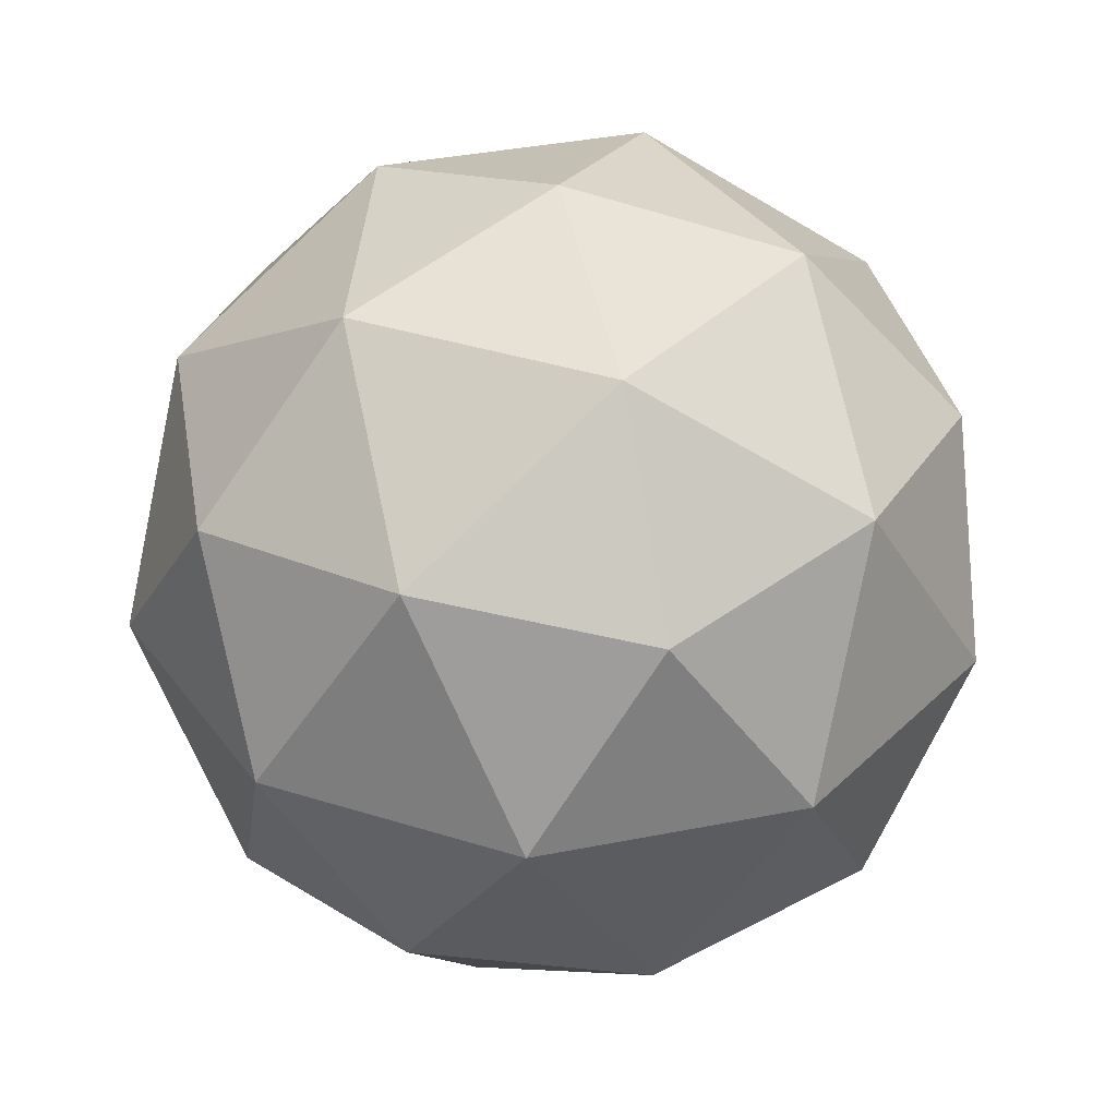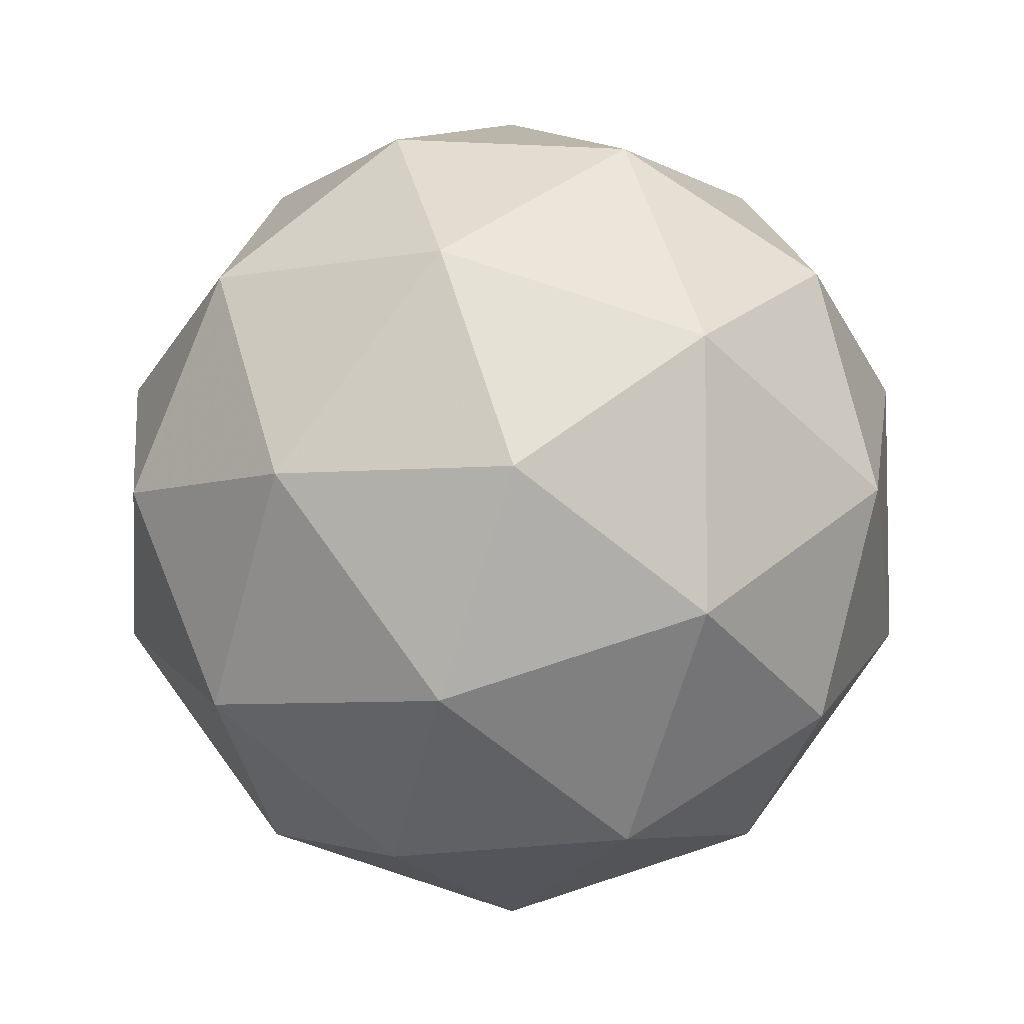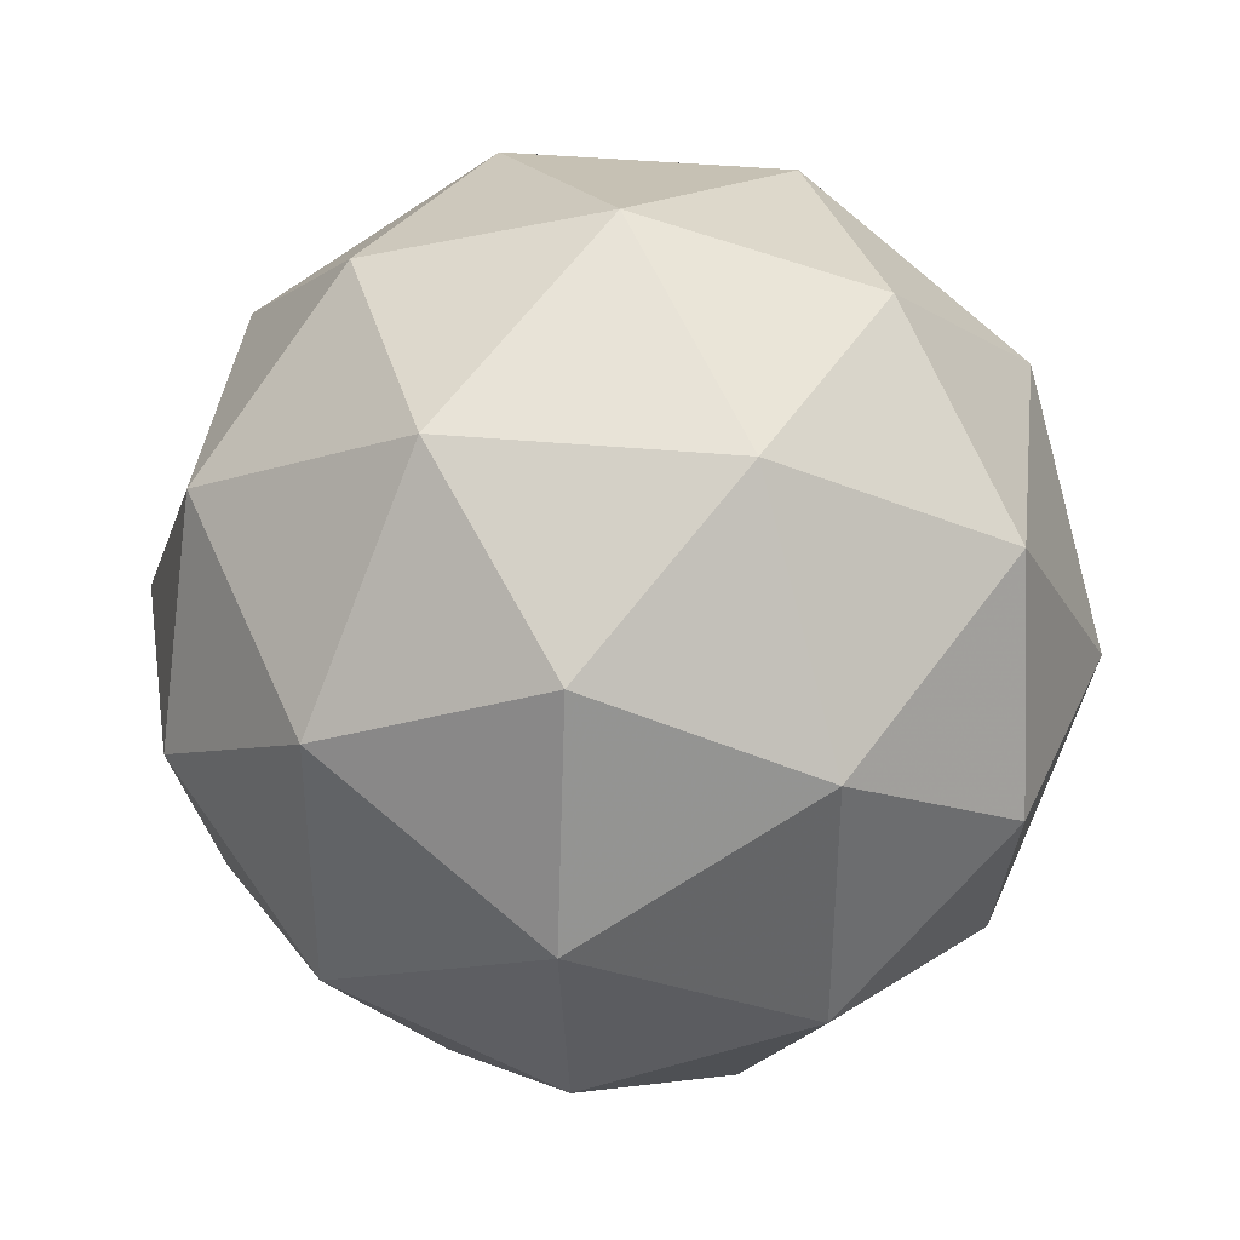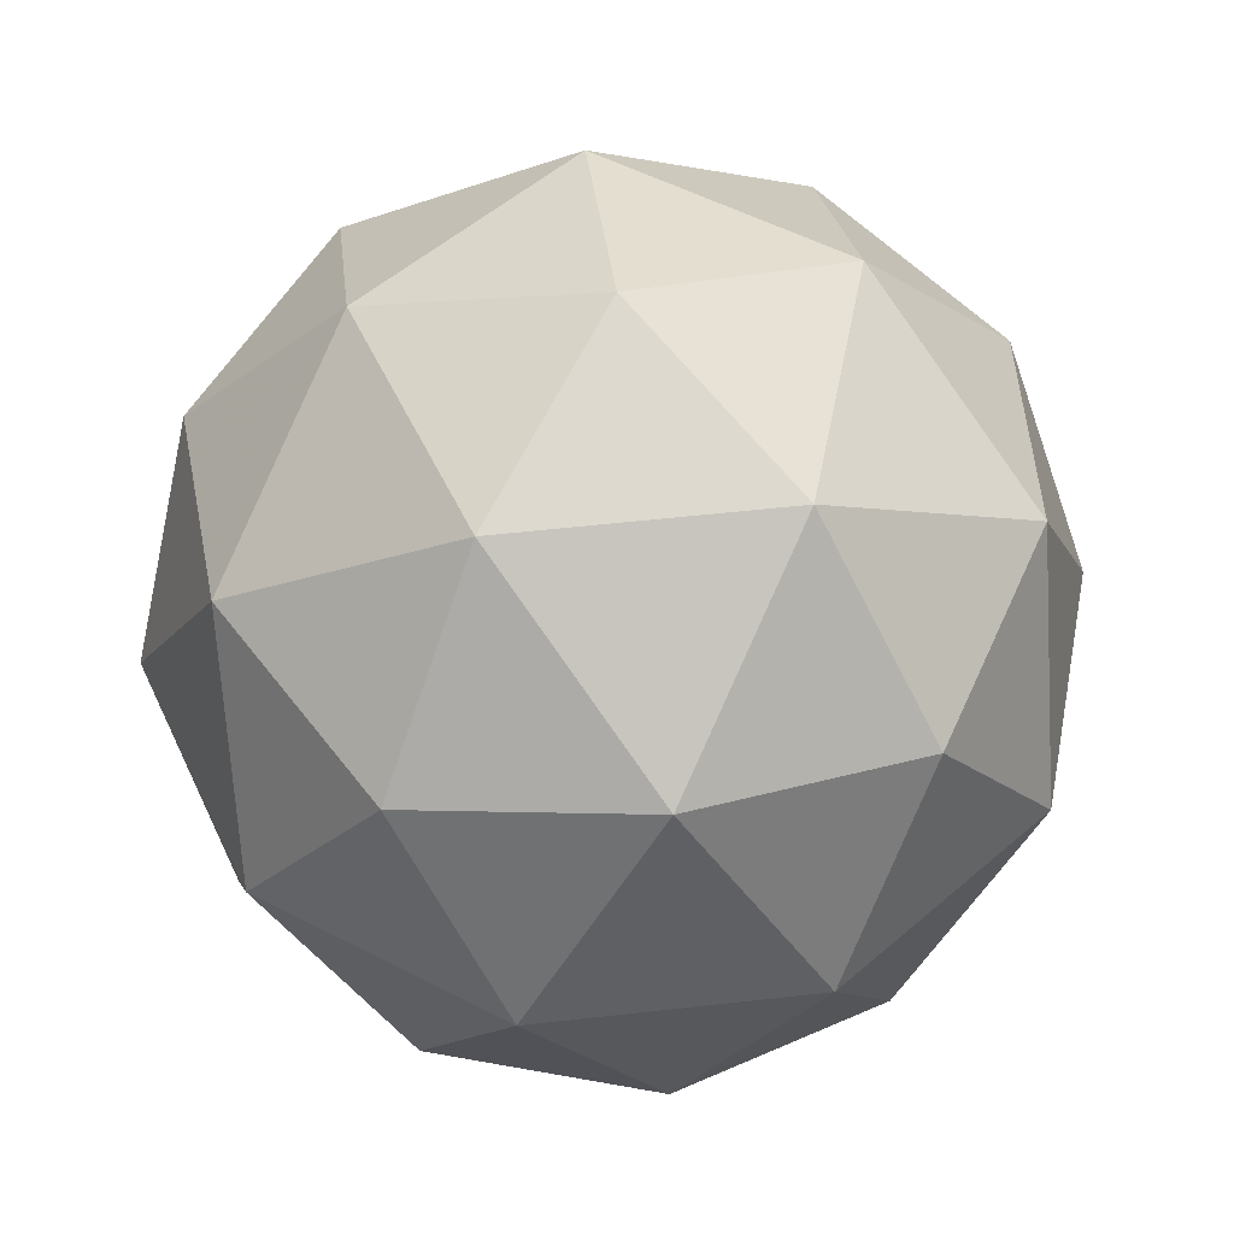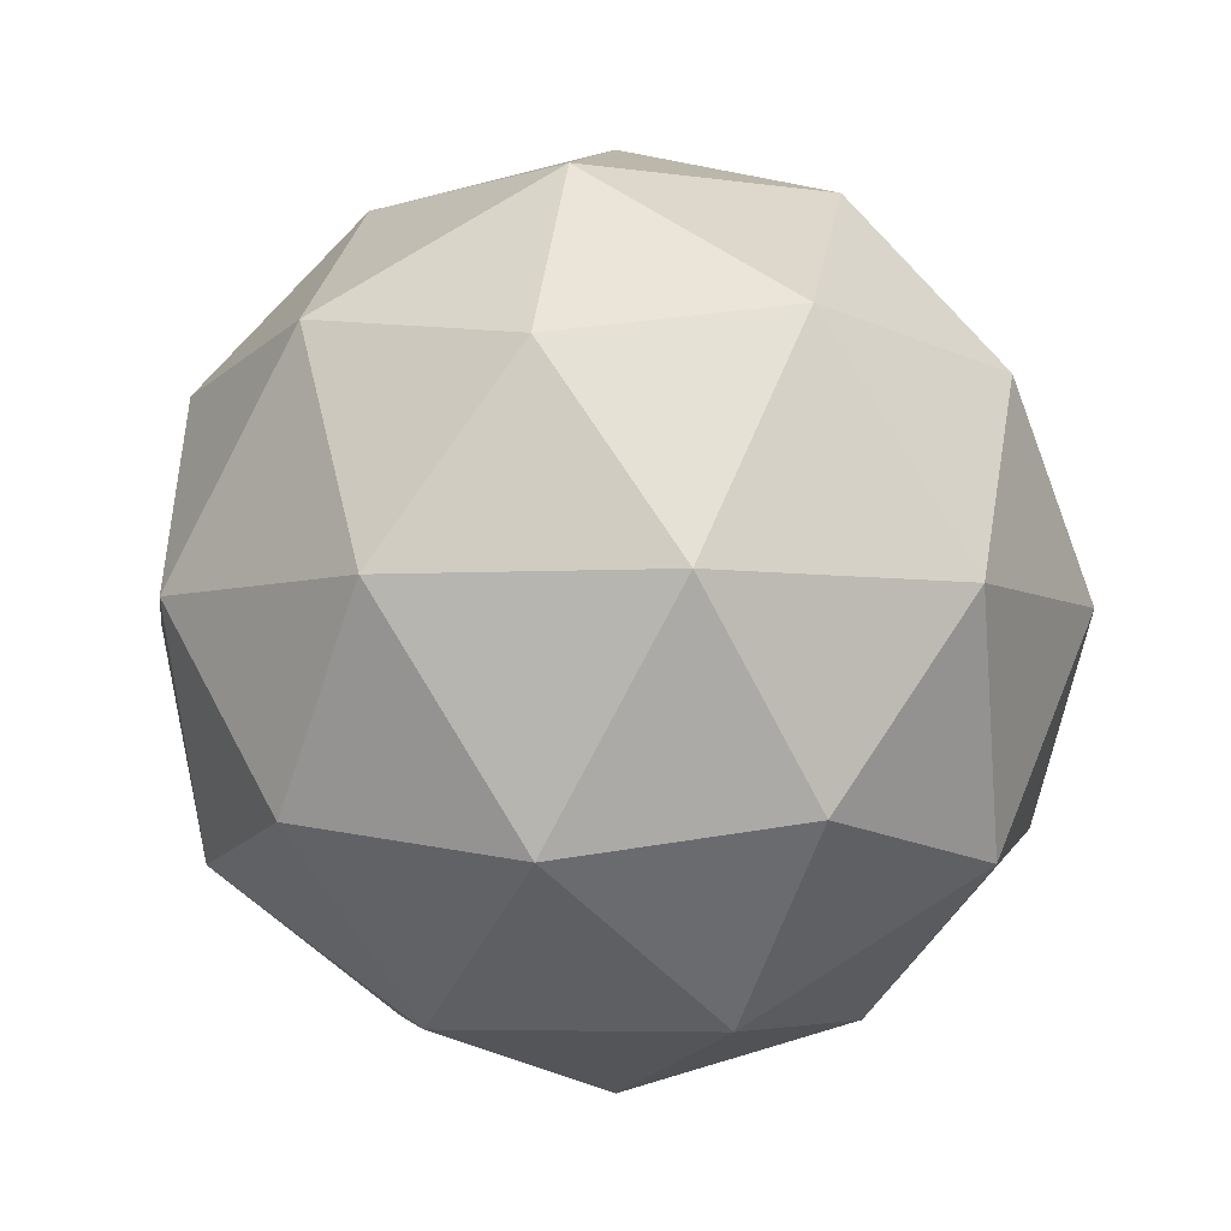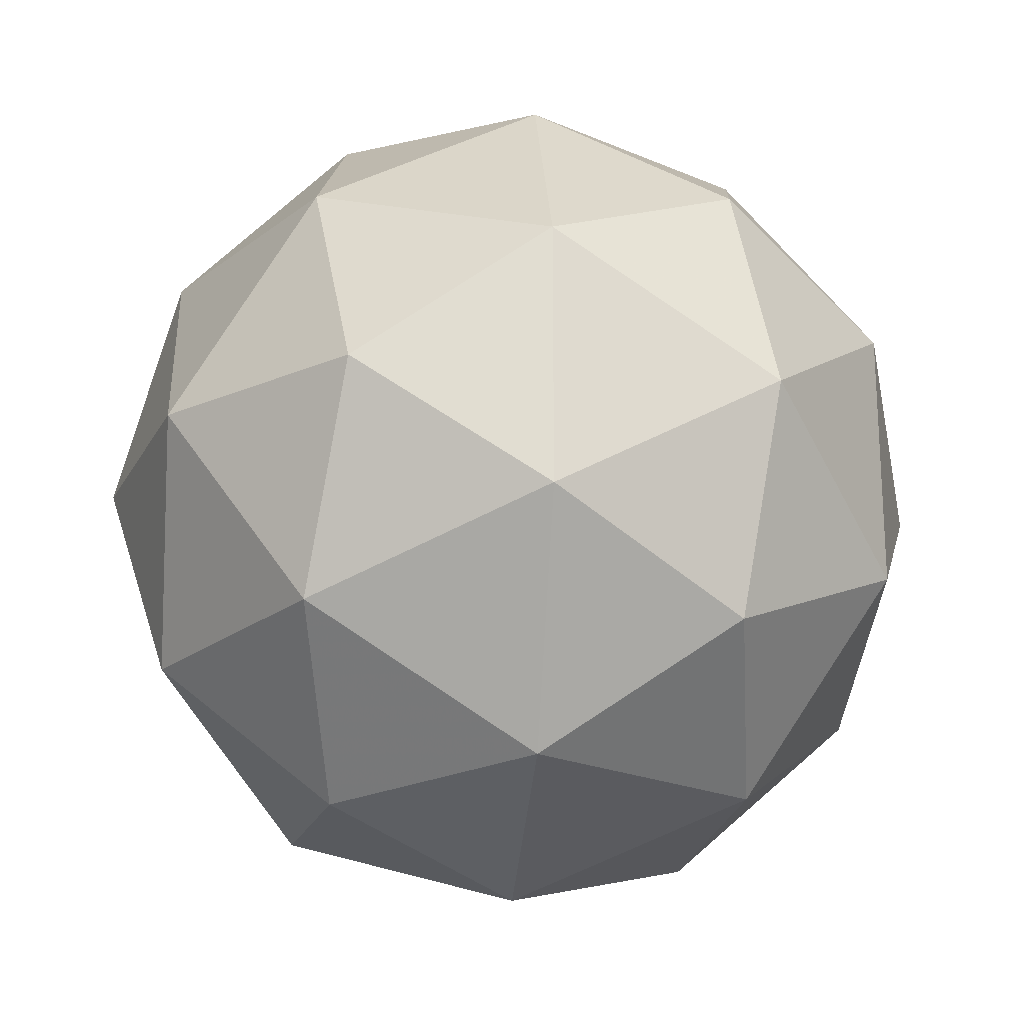
<metadata>
{"format":"obj","ext":"obj","renderer":"f3d","projection":"perspective","resolution":1024,"background":"white","views":[{"elev":38.0,"azim":75.8,"up":"+Y"},{"elev":-5.7,"azim":-0.2,"up":"+Z"},{"elev":39.0,"azim":-115.1,"up":"+Z"},{"elev":53.0,"azim":119.1,"up":"+Y"},{"elev":-4.9,"azim":28.0,"up":"+Y"},{"elev":-21.8,"azim":21.1,"up":"+Z"}]}
</metadata>
<code>
g RICL-i4-g20-s553
v -5019 -4843 1330
v -4930 -4812 1395
v -5053 -4812 1435
v -4867 -4727 1440
v -4840 -4744 1330
v -5129 -4812 1330
v -5053 -4812 1225
v -4930 -4812 1265
v -4819 -4633 1395
v -5077 -4727 1508
v -4964 -4744 1500
v -5019 -4633 1540
v -5207 -4727 1330
v -5163 -4744 1435
v -5219 -4633 1395
v -5077 -4727 1151
v -5163 -4744 1225
v -5142 -4633 1160
v -4867 -4727 1219
v -4964 -4744 1160
v -4895 -4633 1160
v -4895 -4633 1500
v -5142 -4633 1500
v -5219 -4633 1265
v -5019 -4633 1120
v -4819 -4633 1265
v -4961 -4540 1508
v -4874 -4523 1435
v -4985 -4455 1435
v -5171 -4540 1440
v -5074 -4523 1500
v -5108 -4455 1395
v -5171 -4540 1219
v -5198 -4523 1330
v -5108 -4455 1265
v -4961 -4540 1151
v -5074 -4523 1160
v -4985 -4455 1225
v -4831 -4540 1330
v -4874 -4523 1225
v -4909 -4455 1330
v -5019 -4423 1330
f 1 2 3
f 4 2 5
f 1 3 6
f 1 6 7
f 1 7 8
f 4 5 9
f 10 11 12
f 13 14 15
f 16 17 18
f 19 20 21
f 4 9 22
f 10 12 23
f 13 15 24
f 16 18 25
f 19 21 26
f 27 28 29
f 30 31 32
f 33 34 35
f 36 37 38
f 39 40 41
f 41 38 42
f 41 40 38
f 40 36 38
f 38 35 42
f 38 37 35
f 37 33 35
f 35 32 42
f 35 34 32
f 34 30 32
f 32 29 42
f 32 31 29
f 31 27 29
f 29 41 42
f 29 28 41
f 28 39 41
f 26 40 39
f 26 21 40
f 21 36 40
f 25 37 36
f 25 18 37
f 18 33 37
f 24 34 33
f 24 15 34
f 15 30 34
f 23 31 30
f 23 12 31
f 12 27 31
f 22 28 27
f 22 9 28
f 9 39 28
f 21 25 36
f 21 20 25
f 20 16 25
f 18 24 33
f 18 17 24
f 17 13 24
f 15 23 30
f 15 14 23
f 14 10 23
f 12 22 27
f 12 11 22
f 11 4 22
f 9 26 39
f 9 5 26
f 5 19 26
f 8 20 19
f 8 7 20
f 7 16 20
f 7 17 16
f 7 6 17
f 6 13 17
f 6 14 13
f 6 3 14
f 3 10 14
f 5 8 19
f 5 2 8
f 2 1 8
f 3 11 10
f 3 2 11
f 2 4 11
f 2 4 11

</code>
